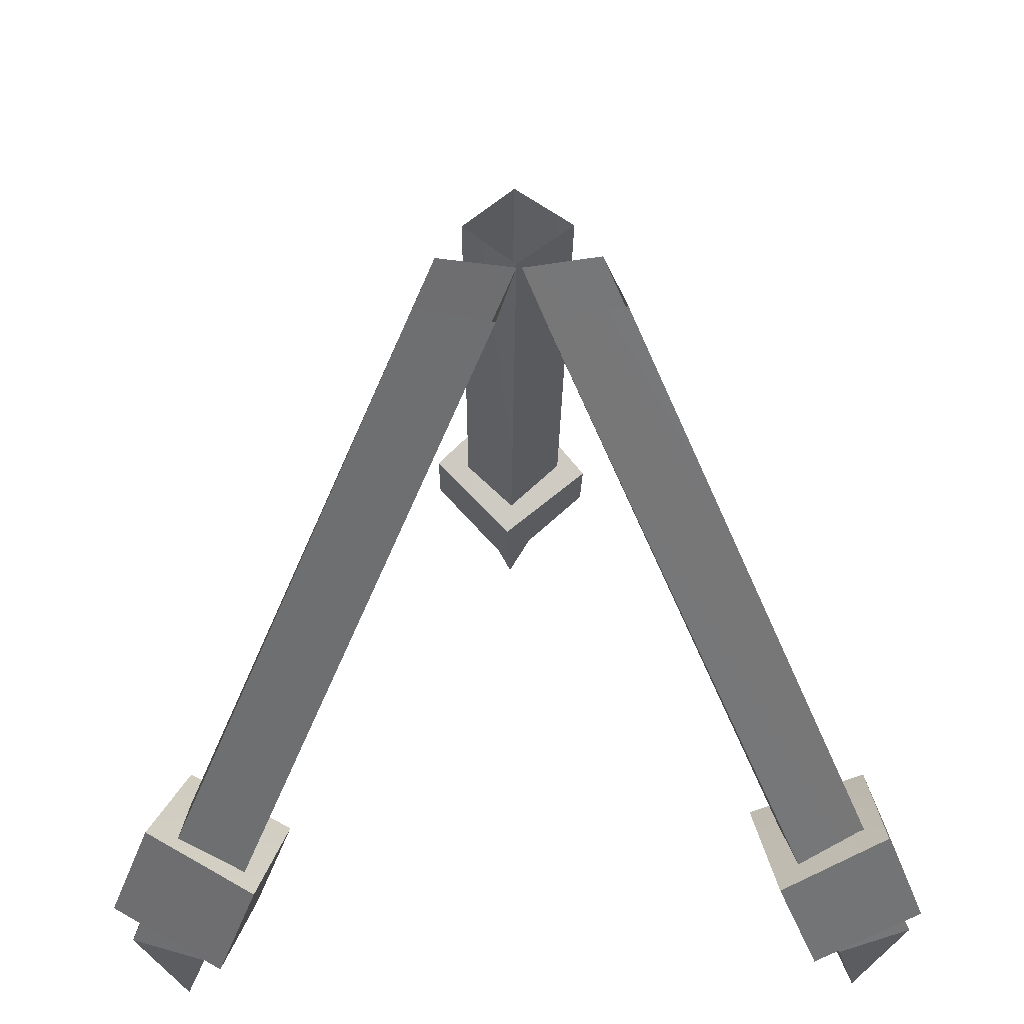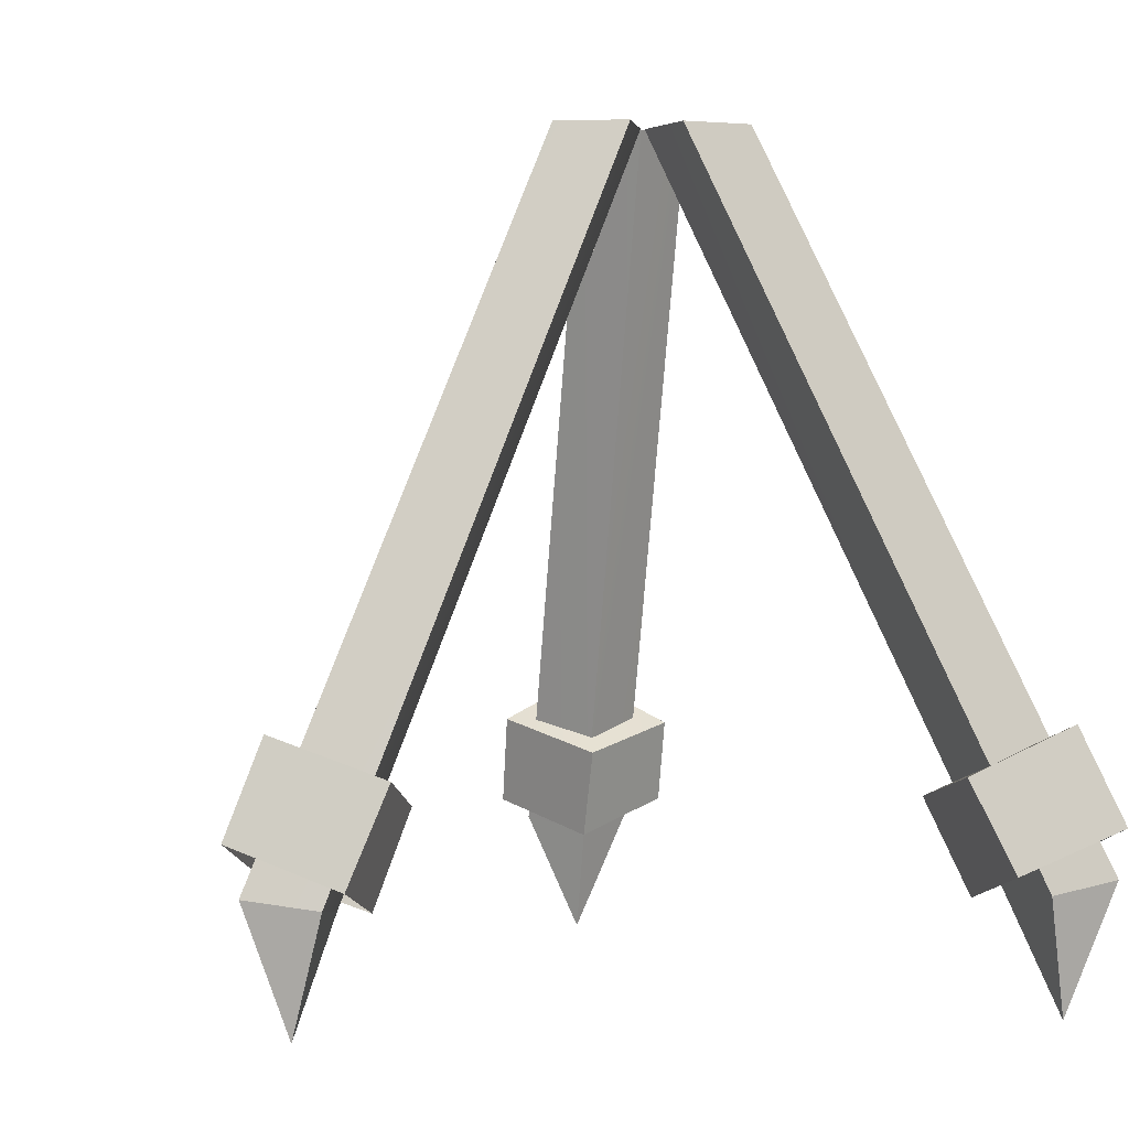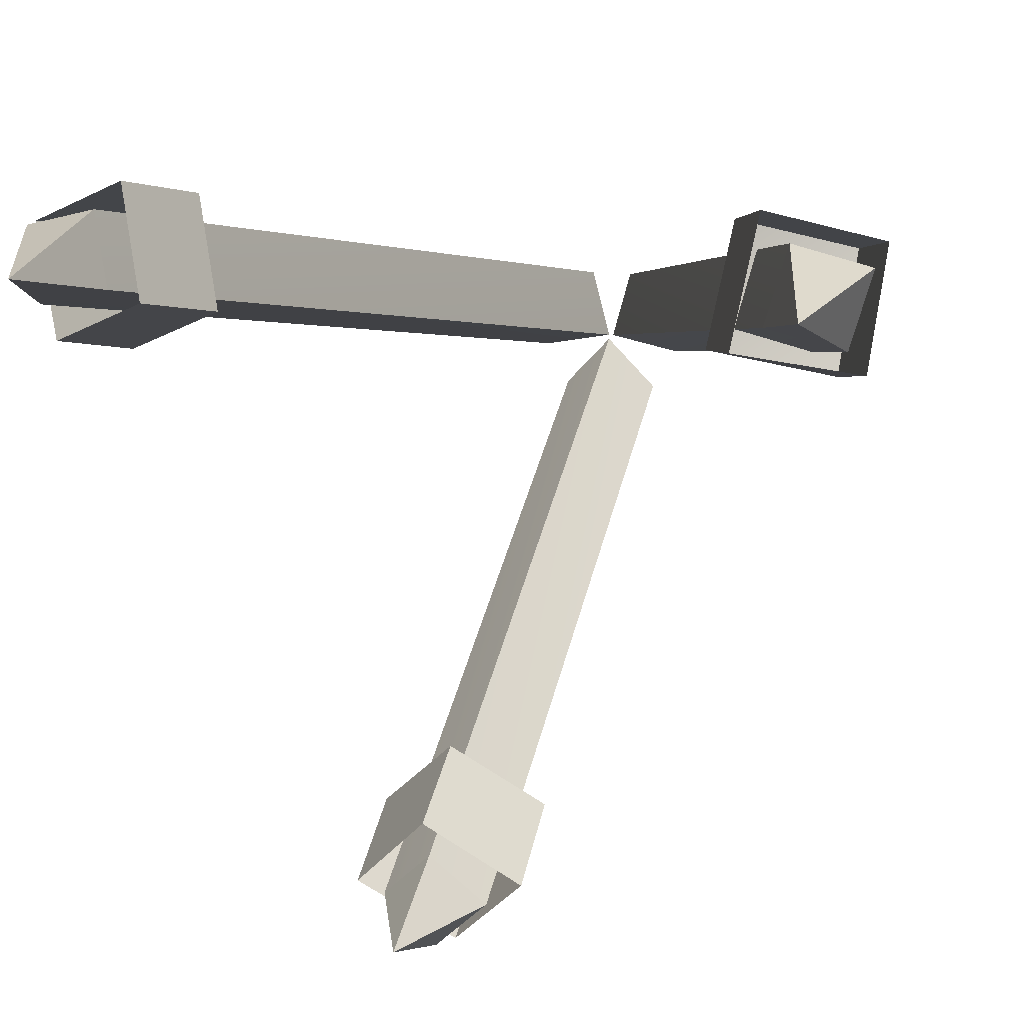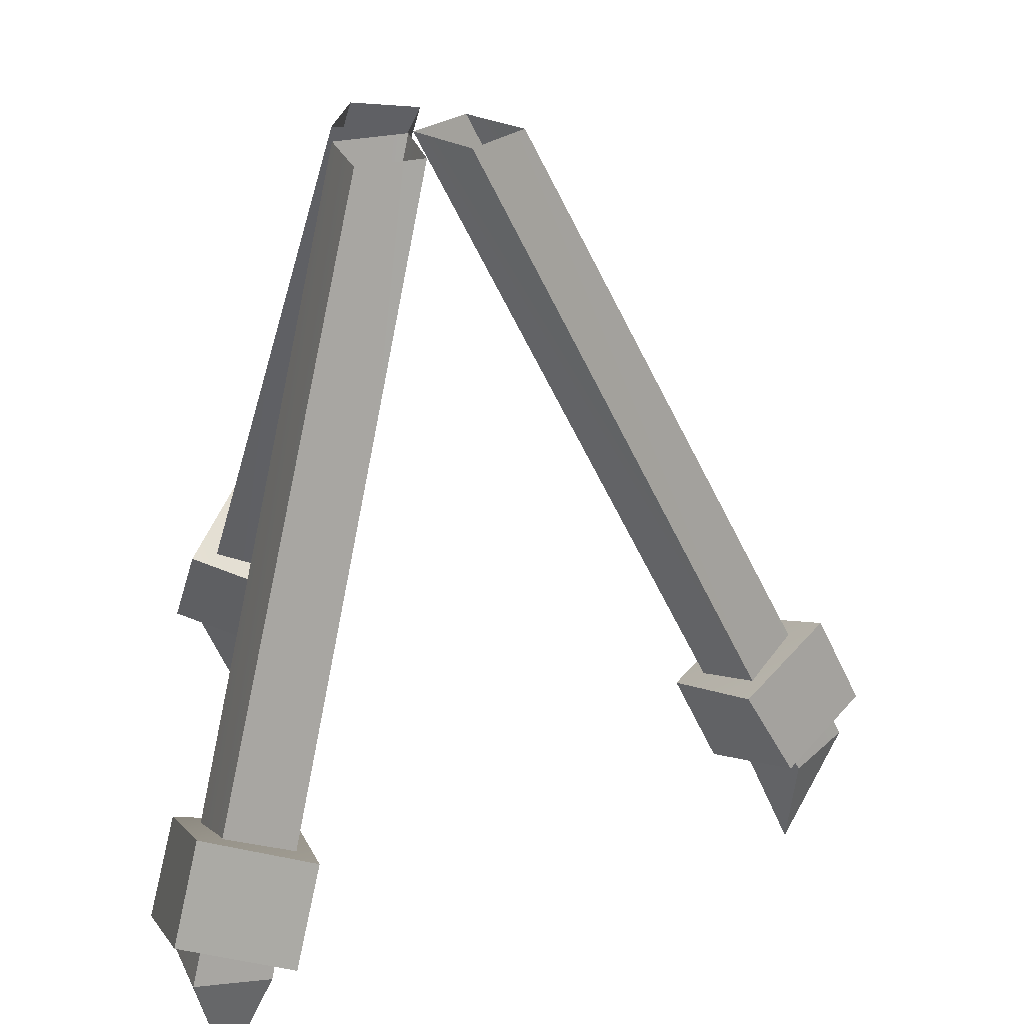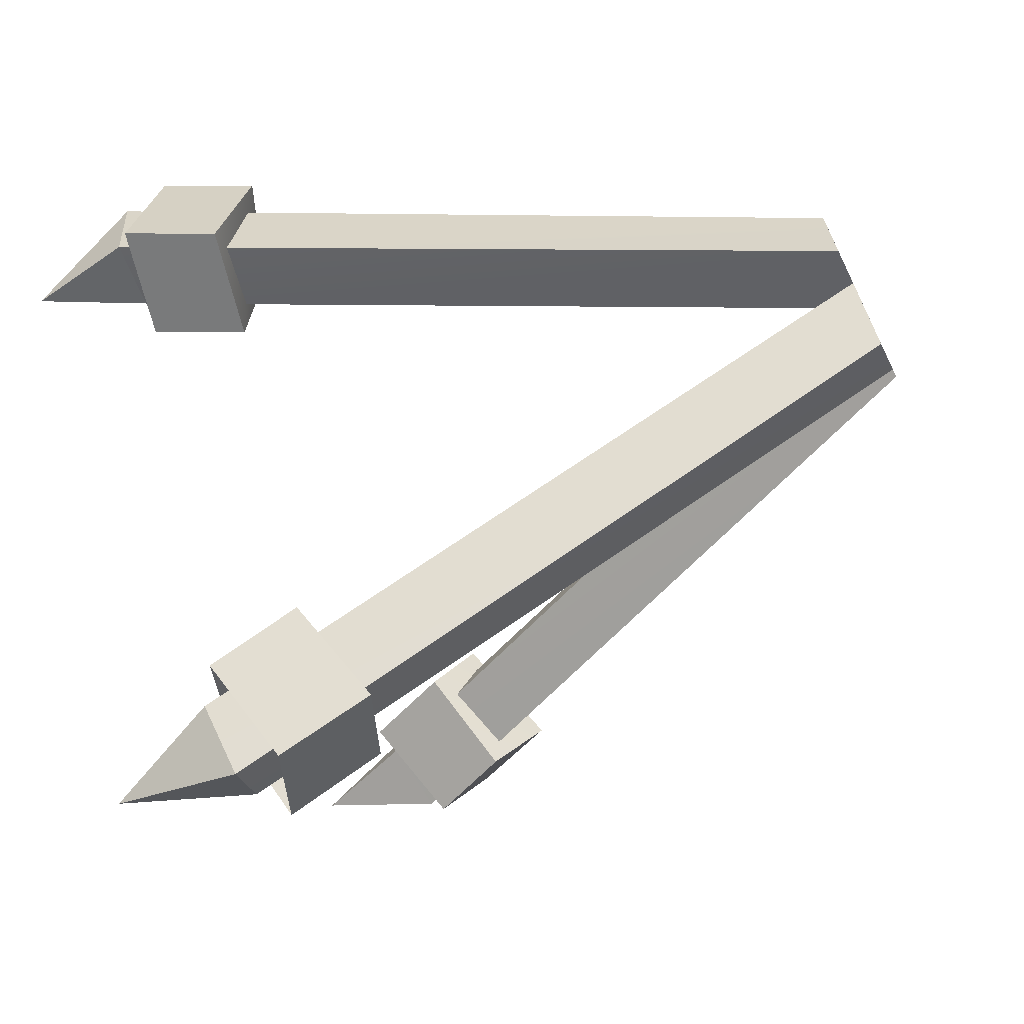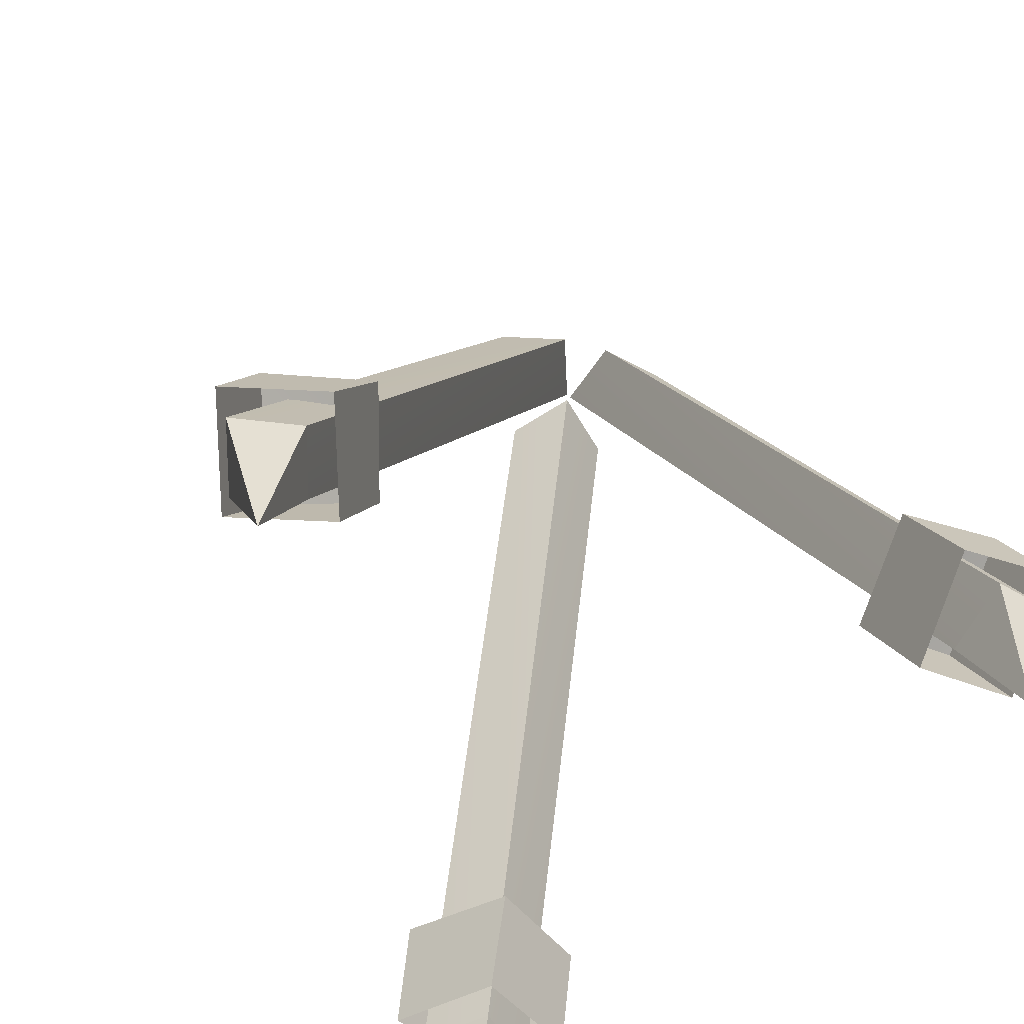
<metadata>
{"format":"obj","ext":"obj","renderer":"f3d","projection":"perspective","resolution":1024,"background":"white","views":[{"elev":45.7,"azim":-0.9,"up":"+Y"},{"elev":1.8,"azim":-128.7,"up":"+Y"},{"elev":16.3,"azim":15.6,"up":"+Z"},{"elev":27.1,"azim":85.8,"up":"+Y"},{"elev":-69.3,"azim":116.2,"up":"+Z"},{"elev":-61.2,"azim":-135.0,"up":"+Y"}]}
</metadata>
<code>
v -78 -60 32
v -63 -62 36
v -72 -85 42
v -72 -85 42
v -63 -62 36
v -66 -60 51
v -72 -85 42
v -81 -58 47
v -78 -60 32
v -19 85 11
v -81 -58 47
v -66 -60 51
v -66 -60 51
v -4 85 15
v -19 85 11
v -15 85 -3
v -63 -62 36
v -78 -60 32
v -63 -62 36
v -15 85 -3
v 0 85 0
v 67 -60 51
v 63 -62 36
v 73 -85 42
v 73 -85 42
v 82 -58 47
v 67 -60 51
v 78 -60 32
v 82 -58 47
v 73 -85 42
v 73 -85 42
v 63 -62 36
v 78 -60 32
v 20 85 11
v 82 -58 47
v 78 -60 32
v 78 -60 32
v 16 85 -3
v 20 85 11
v 5 85 15
v 63 -62 36
v 67 -60 51
v 63 -62 36
v 5 85 15
v 1 85 0
v 11 -60 -83
v 0 -62 -73
v 0 -85 -83
v 0 -85 -83
v 0 -58 -94
v 11 -60 -83
v -10 -60 -83
v 0 -58 -94
v 0 -85 -83
v 0 -85 -83
v 0 -62 -73
v -10 -60 -83
v -10 85 -12
v 0 -58 -94
v -10 -60 -83
v 0 -58 -94
v -10 85 -12
v 0 85 -23
v 0 85 -1
v 0 -62 -73
v 11 -60 -83
v 11 -60 -83
v 11 85 -12
v 0 85 -1
v -66 -60 51
v -81 -58 47
v -72 -85 42
v -78 -60 32
v -81 -58 47
v -19 85 11
v -19 85 11
v -15 85 -3
v -78 -60 32
v -4 85 15
v -66 -60 51
v -63 -62 36
v -63 -62 36
v 0 85 0
v -4 85 15
v 5 85 15
v 82 -58 47
v 20 85 11
v 82 -58 47
v 5 85 15
v 67 -60 51
v 16 85 -3
v 78 -60 32
v 63 -62 36
v 63 -62 36
v 1 85 0
v 16 85 -3
v 11 -60 -83
v 0 -58 -94
v 0 85 -23
v 0 85 -23
v 11 85 -12
v 11 -60 -83
v -10 85 -12
v -10 -60 -83
v 0 -62 -73
v 0 -62 -73
v 0 85 -1
v -10 85 -12
v -48 -44 29
v -69 -38 19
v -76 -29 41
v -76 -29 41
v -54 -37 51
v -48 -44 29
v -69 -38 19
v -77 -56 24
v -84 -48 46
v -84 -48 46
v -76 -29 41
v -69 -38 19
v -48 -44 29
v -56 -63 34
v -77 -56 24
v -77 -56 24
v -69 -38 19
v -48 -44 29
v -54 -37 51
v -62 -56 56
v -56 -63 34
v -56 -63 34
v -48 -44 29
v -54 -37 51
v -76 -29 41
v -84 -48 46
v -62 -56 56
v -62 -56 56
v -54 -37 51
v -76 -29 41
v -1 -44 -57
v 17 -38 -70
v 1 -29 -88
v 1 -29 -88
v -17 -37 -73
v -1 -44 -57
v 17 -38 -70
v 17 -56 -80
v 1 -48 -97
v 1 -48 -97
v 1 -29 -88
v 17 -38 -70
v -1 -44 -57
v -1 -63 -66
v 17 -56 -80
v 17 -56 -80
v 17 -38 -70
v -1 -44 -57
v -17 -37 -73
v -17 -56 -83
v -1 -63 -66
v -1 -63 -66
v -1 -44 -57
v -17 -37 -73
v 1 -29 -88
v 1 -48 -97
v -17 -56 -83
v -17 -56 -83
v -17 -37 -73
v 1 -29 -88
v 49 -43 27
v 53 -38 51
v 75 -29 45
v 75 -29 45
v 73 -37 22
v 49 -43 27
v 53 -38 51
v 61 -56 56
v 83 -48 50
v 83 -48 50
v 75 -29 45
v 53 -38 51
v 49 -43 27
v 57 -62 31
v 61 -56 56
v 61 -56 56
v 53 -38 51
v 49 -43 27
v 73 -37 22
v 81 -56 27
v 57 -62 31
v 57 -62 31
v 49 -43 27
v 73 -37 22
v 75 -29 45
v 83 -48 50
v 81 -56 27
v 81 -56 27
v 73 -37 22
v 75 -29 45
f 1 2 3
f 4 5 6
f 7 8 9
f 10 11 12
f 13 14 15
f 16 17 18
f 19 20 21
f 22 23 24
f 25 26 27
f 28 29 30
f 31 32 33
f 34 35 36
f 37 38 39
f 40 41 42
f 43 44 45
f 46 47 48
f 49 50 51
f 52 53 54
f 55 56 57
f 58 59 60
f 61 62 63
f 64 65 66
f 67 68 69
f 70 71 72
f 73 74 75
f 76 77 78
f 79 80 81
f 82 83 84
f 85 86 87
f 88 89 90
f 91 92 93
f 94 95 96
f 97 98 99
f 100 101 102
f 103 104 105
f 106 107 108
f 109 110 111
f 112 113 114
f 115 116 117
f 118 119 120
f 121 122 123
f 124 125 126
f 127 128 129
f 130 131 132
f 133 134 135
f 136 137 138
f 139 140 141
f 142 143 144
f 145 146 147
f 148 149 150
f 151 152 153
f 154 155 156
f 157 158 159
f 160 161 162
f 163 164 165
f 166 167 168
f 169 170 171
f 172 173 174
f 175 176 177
f 178 179 180
f 181 182 183
f 184 185 186
f 187 188 189
f 190 191 192
f 193 194 195
f 196 197 198

</code>
